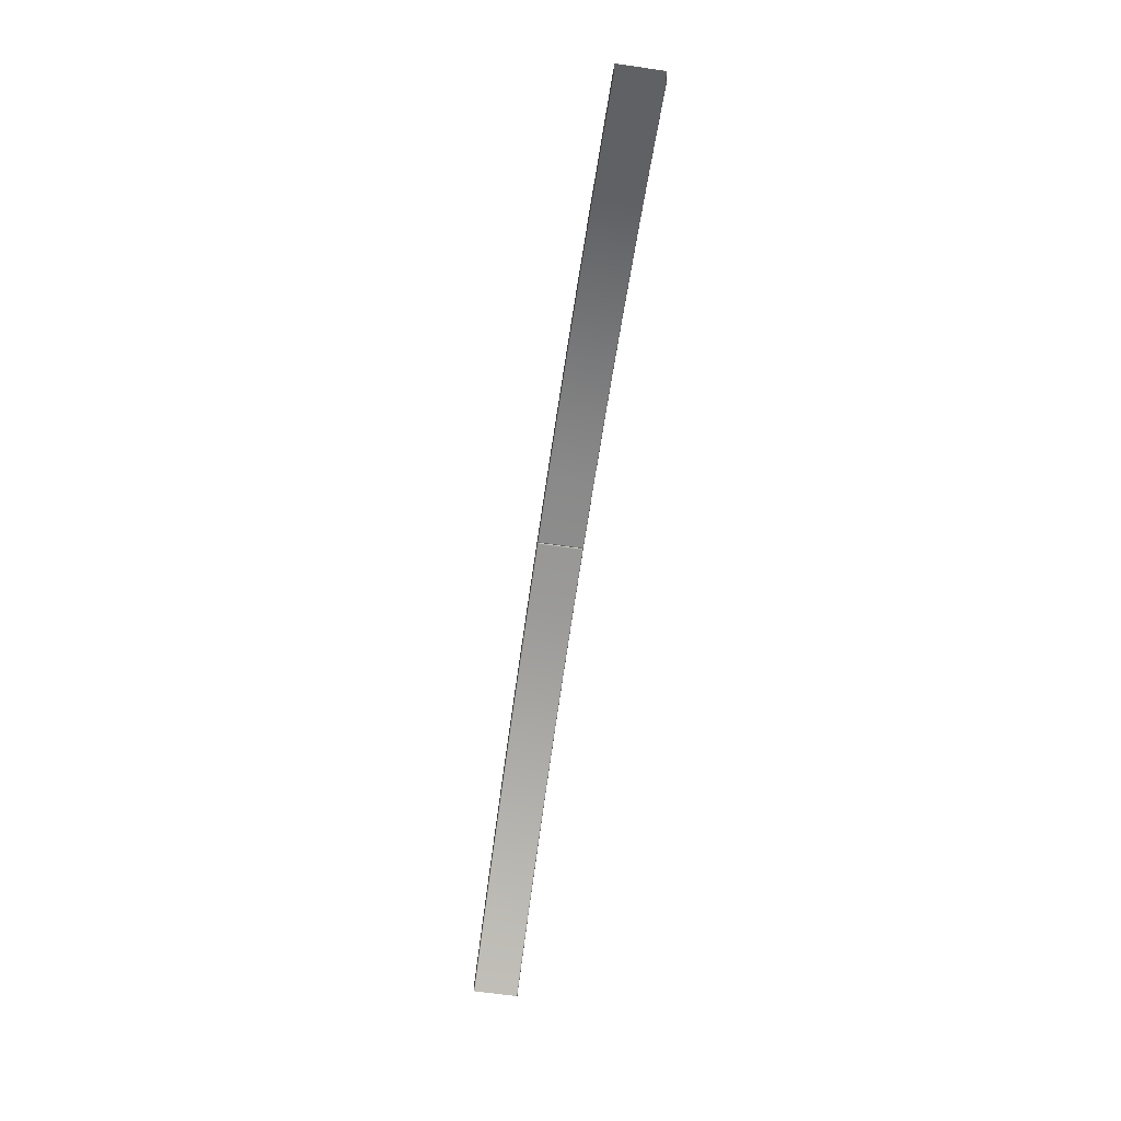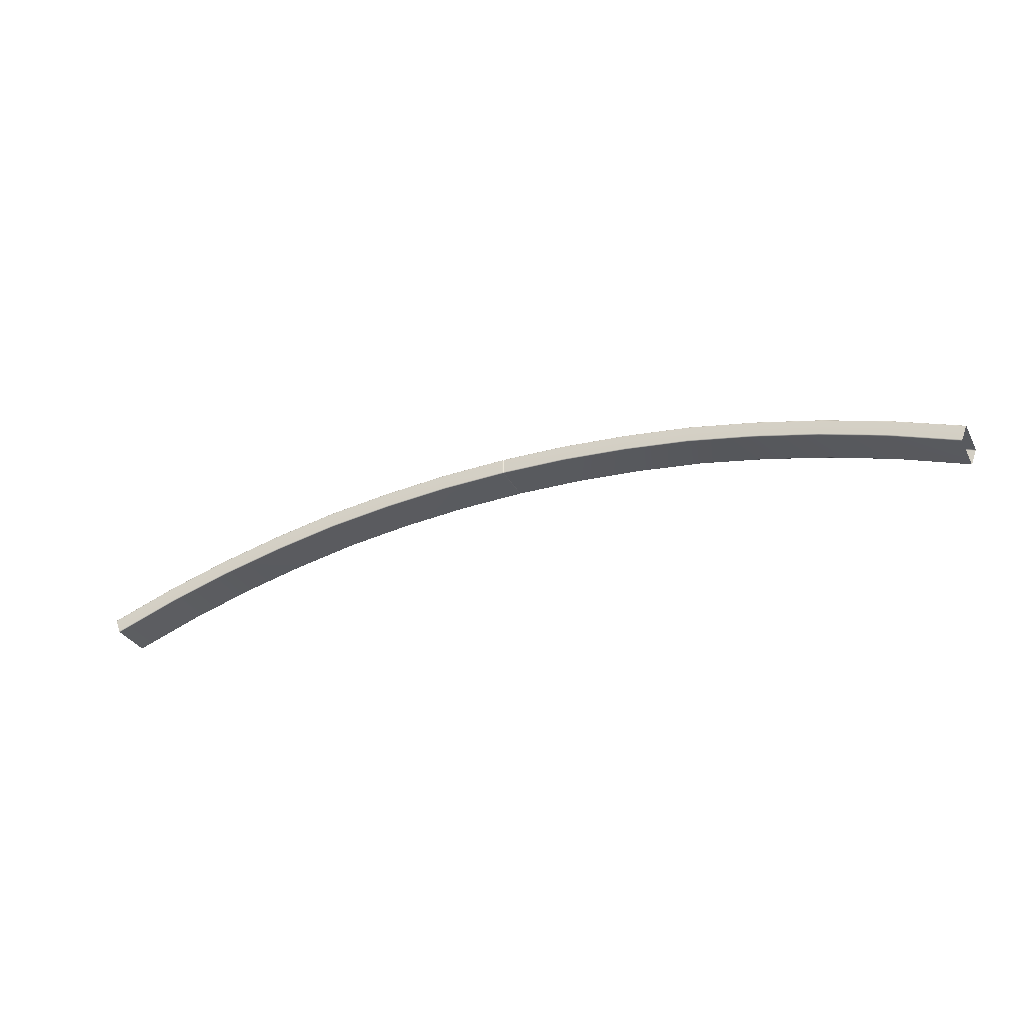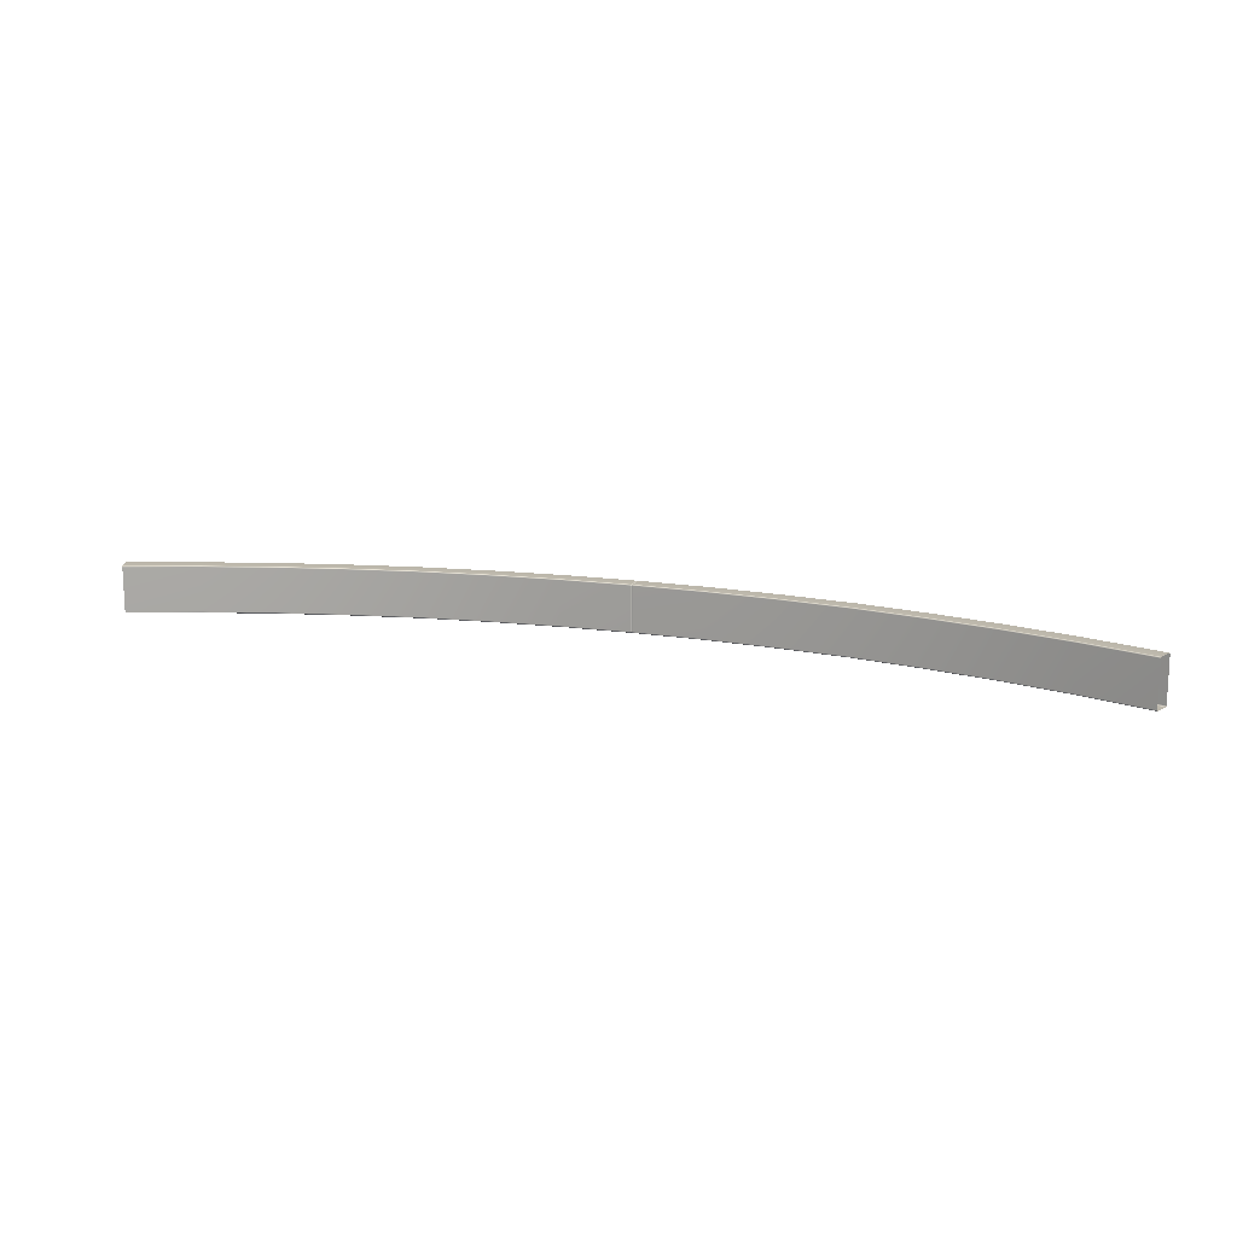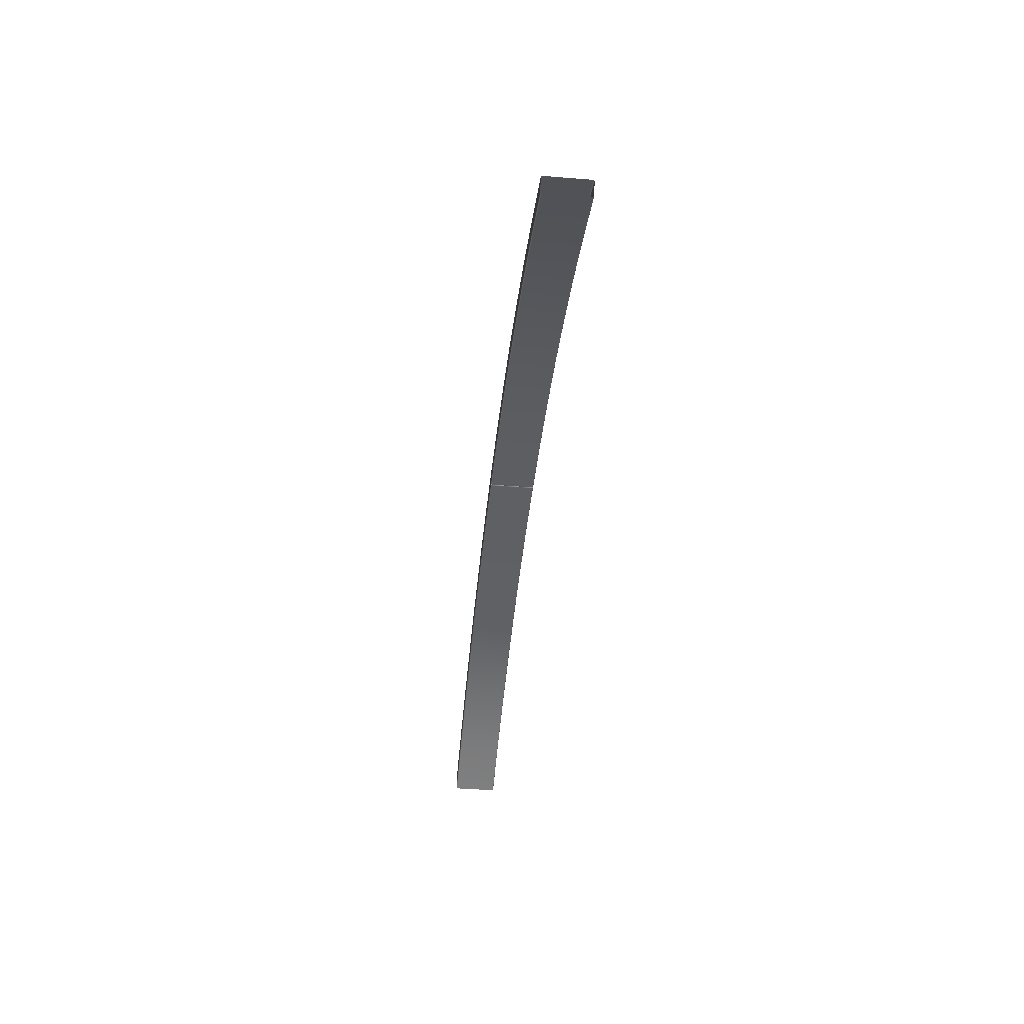
<metadata>
{"format":"obj","ext":"obj","renderer":"f3d","projection":"perspective","resolution":1024,"background":"white","views":[{"elev":-66.4,"azim":-98.2,"up":"+Z"},{"elev":-31.8,"azim":-156.1,"up":"+Z"},{"elev":14.8,"azim":-160.8,"up":"+Y"},{"elev":-40.3,"azim":84.4,"up":"+Z"}]}
</metadata>
<code>
g ENV_S06_FTL_PlasticWall_Curve_03_MO
v -14.77 3.624e-05 45.47
v -17.29 3.624e-05 44.57
v -17.3 0.01196 44.59
v -14.78 0.01196 45.49
v -12.37 3.624e-05 46.18
v -17.3 0.04179 44.61
v -12.38 0.01196 46.21
v -14.78 0.04179 45.5
v -9.945 0.01196 46.79
v -9.939 3.624e-05 46.76
v -7.486 3.624e-05 47.23
v -14.78 1.601 45.5
v -17.3 1.601 44.61
v -17.29 1.63 44.6
v -12.38 0.04179 46.22
v -14.78 1.63 45.49
v -17.28 1.642 44.57
v -12.38 1.601 46.22
v -9.948 0.04179 46.8
v -7.49 0.01196 47.26
v -5.008 0.01196 47.57
v -5.005 3.624e-05 47.54
v -2.513 3.624e-05 47.74
v -7.492 0.04179 47.27
v -2.515 0.01196 47.77
v -0.0388 3.624e-05 47.8
v -5.009 0.04179 47.58
v -7.492 1.601 47.27
v -9.948 1.601 46.8
v -12.38 1.63 46.21
v -9.945 1.63 46.79
v -14.77 1.642 45.47
v -12.37 1.642 46.18
v -12.23 1.642 45.67
v -14.6 1.642 44.97
v -17.1 1.642 44.07
v -17.09 1.63 44.05
v -14.59 1.63 44.94
v -17.09 1.601 44.04
v -9.939 1.642 46.76
v -7.49 1.63 47.26
v -14.59 1.601 44.93
v -17.09 0.04179 44.04
v -12.23 1.63 45.64
v -5.009 1.601 47.58
v -14.59 0.04179 44.93
v -17.09 0.01196 44.05
v -14.59 0.01196 44.94
v -17.1 3.624e-05 44.07
v -12.22 0.04179 45.63
v -12.22 1.601 45.63
v -9.824 1.63 46.22
v -9.822 1.601 46.2
v -9.83 1.642 46.24
v -7.403 1.642 46.71
v -7.398 1.63 46.68
v -7.486 1.642 47.23
v -5.008 1.63 47.57
v -5.005 1.642 47.54
v -2.516 1.601 47.78
v -2.515 1.63 47.77
v -2.516 0.04179 47.78
v -0.0388 1.601 47.84
v -0.0388 0.01196 47.83
v -3.624e-05 0.03185 47.81
v -3.624e-05 0.02389 47.8
v -3.624e-05 0.04477 47.82
v -0.0388 0.04179 47.84
v -3.624e-05 1.597 47.82
v -3.624e-05 1.61 47.81
v -0.0388 1.63 47.83
v -3.624e-05 1.618 47.8
v -2.513 1.642 47.74
v -0.0388 1.642 47.8
v -3.624e-05 1.618 47.28
v -0.0388 1.642 47.27
v -3.624e-05 1.61 47.26
v -2.486 1.642 47.21
v -0.0388 1.63 47.24
v -3.624e-05 1.597 47.26
v -4.949 1.642 47.02
v -4.946 1.63 46.99
v -2.484 1.63 47.18
v -0.0388 1.601 47.23
v -3.624e-05 0.04477 47.26
v -7.396 1.601 46.67
v -4.945 1.601 46.98
v -2.484 1.601 47.17
v -0.0388 0.04179 47.23
v -3.624e-05 0.03185 47.26
v -7.396 0.04179 46.67
v -4.945 0.04179 46.98
v -2.484 0.04179 47.17
v -0.0388 0.01196 47.24
v -3.624e-05 0.02389 47.28
v -2.484 0.01196 47.18
v -4.946 0.01196 46.99
v -0.0388 3.624e-05 47.27
v -3.624e-05 0.02389 47.8
v -0.0388 3.624e-05 47.8
v -2.486 3.624e-05 47.21
v -2.513 3.624e-05 47.74
v -4.949 3.624e-05 47.02
v -5.005 3.624e-05 47.54
v -7.486 3.624e-05 47.23
v -7.398 0.01196 46.68
v -7.403 3.624e-05 46.71
v -9.83 3.624e-05 46.24
v -9.939 3.624e-05 46.76
v -12.37 3.624e-05 46.18
v -9.824 0.01196 46.22
v -12.23 3.624e-05 45.67
v -9.822 0.04179 46.2
v -12.23 0.01196 45.64
v -14.6 3.624e-05 44.97
v -14.77 3.624e-05 45.47
v -17.29 3.624e-05 44.57
v 14.77 3.624e-05 45.47
v 17.29 3.624e-05 44.57
v 17.1 3.624e-05 44.07
v 14.6 3.624e-05 44.97
v 12.23 3.624e-05 45.67
v 12.37 3.624e-05 46.18
v 17.09 0.01196 44.05
v 9.939 3.624e-05 46.76
v 14.59 0.01196 44.94
v 17.09 0.04179 44.04
v 14.59 0.04179 44.93
v 12.23 0.01196 45.64
v 14.59 1.601 44.93
v 17.09 1.601 44.04
v 17.09 1.63 44.05
v 14.59 1.63 44.94
v 17.1 1.642 44.07
v 12.22 1.601 45.63
v 12.22 0.04179 45.63
v 9.824 0.01196 46.22
v 9.822 0.04179 46.2
v 9.83 3.624e-05 46.24
v 7.403 3.624e-05 46.71
v 7.486 3.624e-05 47.23
v 5.005 3.624e-05 47.54
v 7.398 0.01196 46.68
v 4.95 3.624e-05 47.02
v 2.514 3.624e-05 47.74
v 4.946 0.01196 46.99
v 2.486 3.624e-05 47.21
v 0.03873 3.624e-05 47.8
v 7.396 0.04179 46.67
v 2.484 0.01196 47.18
v 0.03873 3.624e-05 47.27
v 4.945 0.04179 46.98
v 7.396 1.601 46.67
v -3.624e-05 0.02389 47.28
v -3.624e-05 0.02389 47.8
v -3.624e-05 0.03185 47.26
v 0.03873 0.01196 47.24
v -3.624e-05 0.04477 47.26
v 2.484 0.04179 47.17
v 0.03873 0.04179 47.23
v -3.624e-05 1.597 47.26
v 0.03873 1.601 47.23
v -3.624e-05 1.61 47.26
v 2.484 1.601 47.17
v 0.03873 1.63 47.24
v -3.624e-05 1.618 47.28
v 4.945 1.601 46.98
v 2.484 1.63 47.18
v 0.03873 1.642 47.27
v -3.624e-05 1.618 47.8
v 4.946 1.63 46.99
v 2.486 1.642 47.21
v 0.03873 1.642 47.8
v -3.624e-05 1.61 47.81
v 7.398 1.63 46.68
v 4.95 1.642 47.02
v 2.514 1.642 47.74
v 0.03873 1.63 47.83
v -3.624e-05 1.597 47.82
v 7.403 1.642 46.71
v 5.005 1.642 47.54
v 2.515 1.63 47.77
v 0.03873 1.601 47.84
v -3.624e-05 0.04477 47.82
v 7.486 1.642 47.23
v 9.83 1.642 46.24
v 5.008 1.63 47.57
v 2.516 1.601 47.78
v 0.03873 0.04179 47.84
v -3.624e-05 0.03185 47.81
v 9.824 1.63 46.22
v 7.49 1.63 47.26
v 5.009 1.601 47.58
v 2.516 0.04179 47.78
v 0.03873 0.01196 47.83
v -3.624e-05 0.02389 47.8
v 0.03873 3.624e-05 47.8
v 2.514 3.624e-05 47.74
v 2.515 0.01196 47.77
v 5.005 3.624e-05 47.54
v 5.008 0.01196 47.57
v 7.486 3.624e-05 47.23
v 5.009 0.04179 47.58
v 7.49 0.01196 47.26
v 9.939 3.624e-05 46.76
v 7.492 0.04179 47.27
v 9.946 0.01196 46.79
v 12.37 3.624e-05 46.18
v 12.38 0.01196 46.21
v 14.77 3.624e-05 45.47
v 7.492 1.601 47.27
v 9.948 0.04179 46.8
v 9.948 1.601 46.8
v 14.77 0.01196 45.49
v 17.29 3.624e-05 44.57
v 17.3 0.01196 44.59
v 12.38 0.04179 46.22
v 14.78 0.04179 45.5
v 17.3 0.04179 44.61
v 14.78 1.601 45.5
v 17.3 1.601 44.61
v 9.946 1.63 46.79
v 12.38 1.601 46.22
v 14.77 1.63 45.49
v 17.29 1.63 44.6
v 12.38 1.63 46.21
v 9.939 1.642 46.76
v 12.37 1.642 46.18
v 14.77 1.642 45.47
v 17.28 1.642 44.57
v 14.6 1.642 44.97
v 12.23 1.642 45.67
v 12.23 1.63 45.64
v 9.822 1.601 46.2
g ENV_S06_FTL_PlasticWall_Curve_03_MO_0
f 3 2 1
f 4 3 1
f 4 1 5
f 6 3 4
f 7 4 5
f 8 6 4
f 4 7 8
f 7 5 9
f 5 10 9
f 9 10 11
f 6 8 12
f 13 6 12
f 14 13 12
f 7 15 8
f 7 9 15
f 16 14 12
f 17 14 16
f 18 12 8
f 15 18 8
f 16 12 18
f 9 19 15
f 15 19 18
f 20 9 11
f 9 20 19
f 20 11 21
f 11 22 21
f 21 22 23
f 20 24 19
f 20 21 24
f 25 21 23
f 25 23 26
f 21 27 24
f 27 21 25
f 24 28 19
f 24 27 28
f 19 29 18
f 28 29 19
f 30 16 18
f 30 18 29
f 31 29 28
f 31 30 29
f 32 16 30
f 32 17 16
f 33 30 31
f 33 32 30
f 33 34 32
f 32 35 17
f 34 35 32
f 35 36 17
f 37 36 35
f 38 37 35
f 38 35 34
f 39 37 38
f 40 33 31
f 33 40 34
f 41 31 28
f 40 31 41
f 42 39 38
f 43 39 42
f 44 38 34
f 38 44 42
f 41 28 45
f 27 45 28
f 46 43 42
f 47 43 46
f 48 47 46
f 49 47 48
f 50 46 42
f 48 46 50
f 44 51 42
f 51 50 42
f 44 34 52
f 44 52 51
f 51 53 50
f 52 53 51
f 34 54 52
f 52 54 55
f 40 54 34
f 55 54 40
f 52 56 53
f 56 52 55
f 57 55 40
f 57 40 41
f 57 41 58
f 58 41 45
f 57 59 55
f 59 57 58
f 58 45 60
f 60 45 27
f 59 58 61
f 61 58 60
f 62 60 27
f 62 27 25
f 61 60 63
f 63 60 62
f 62 25 64
f 64 25 26
f 65 64 26
f 66 65 26
f 65 67 64
f 68 62 64
f 67 68 64
f 68 63 62
f 67 69 68
f 69 63 68
f 69 70 63
f 70 71 63
f 71 61 63
f 70 72 71
f 73 61 71
f 73 59 61
f 72 74 71
f 74 73 71
f 74 72 75
f 76 74 75
f 73 74 76
f 75 77 76
f 59 73 78
f 78 73 76
f 77 79 76
f 77 80 79
f 81 59 78
f 59 81 55
f 55 81 82
f 82 81 78
f 56 55 82
f 83 78 76
f 79 83 76
f 83 82 78
f 80 84 79
f 84 80 85
f 56 82 86
f 56 86 53
f 87 82 83
f 82 87 86
f 88 83 79
f 84 88 79
f 88 87 83
f 89 84 85
f 85 90 89
f 86 91 53
f 86 87 91
f 87 88 92
f 87 92 91
f 88 84 93
f 84 89 93
f 88 93 92
f 90 94 89
f 90 95 94
f 96 93 89
f 94 96 89
f 97 92 93
f 96 97 93
f 95 98 94
f 95 99 98
f 99 100 98
f 98 101 94
f 98 100 101
f 101 96 94
f 100 102 101
f 101 103 96
f 101 102 103
f 103 97 96
f 102 104 103
f 103 104 105
f 97 106 92
f 106 91 92
f 103 107 97
f 107 103 105
f 107 106 97
f 107 105 108
f 107 108 106
f 105 109 108
f 108 109 110
f 106 111 91
f 108 111 106
f 112 108 110
f 108 112 111
f 111 113 91
f 91 113 53
f 53 113 50
f 111 114 113
f 114 50 113
f 112 114 111
f 114 48 50
f 112 110 115
f 112 115 114
f 115 48 114
f 110 116 115
f 115 49 48
f 49 115 116
f 117 49 116
f 120 119 118
f 121 120 118
f 122 121 118
f 123 122 118
f 124 120 121
f 123 125 122
f 126 124 121
f 126 121 122
f 127 124 126
f 128 127 126
f 129 126 122
f 126 129 128
f 127 128 130
f 131 127 130
f 132 131 130
f 133 132 130
f 134 132 133
f 135 130 128
f 133 130 135
f 129 136 128
f 136 135 128
f 129 122 137
f 129 137 136
f 136 138 135
f 137 138 136
f 122 139 137
f 137 139 140
f 125 139 122
f 140 139 125
f 141 140 125
f 141 142 140
f 137 143 138
f 143 137 140
f 142 144 140
f 142 145 144
f 143 140 146
f 140 144 146
f 145 147 144
f 146 144 147
f 145 148 147
f 143 149 138
f 143 146 149
f 150 146 147
f 148 151 147
f 147 151 150
f 146 152 149
f 152 146 150
f 149 153 138
f 149 152 153
f 151 148 154
f 148 155 154
f 151 154 156
f 157 151 156
f 151 157 150
f 157 156 158
f 150 157 159
f 159 152 150
f 160 157 158
f 157 160 159
f 158 161 160
f 161 162 160
f 160 162 159
f 162 161 163
f 159 164 152
f 162 164 159
f 165 162 163
f 165 163 166
f 164 167 152
f 152 167 153
f 164 162 168
f 162 165 168
f 169 165 166
f 166 170 169
f 171 167 164
f 168 171 164
f 168 165 172
f 165 169 172
f 170 173 169
f 173 170 174
f 175 153 167
f 171 175 167
f 176 171 168
f 172 176 168
f 177 172 169
f 173 177 169
f 178 173 174
f 178 174 179
f 180 175 171
f 176 180 171
f 181 176 172
f 177 181 172
f 177 173 182
f 173 178 182
f 183 178 179
f 183 179 184
f 180 176 185
f 176 181 185
f 180 186 175
f 180 185 186
f 187 181 177
f 182 187 177
f 182 178 188
f 178 183 188
f 189 183 184
f 189 184 190
f 186 191 175
f 175 191 153
f 192 185 181
f 187 192 181
f 193 187 182
f 188 193 182
f 188 183 194
f 183 189 194
f 195 189 190
f 195 190 196
f 197 195 196
f 195 197 198
f 189 195 199
f 199 195 198
f 194 189 199
f 198 200 199
f 200 201 199
f 199 201 194
f 200 202 201
f 188 194 203
f 201 203 194
f 193 188 203
f 202 204 201
f 201 204 203
f 202 205 204
f 193 203 206
f 204 206 203
f 205 207 204
f 204 207 206
f 205 208 207
f 208 209 207
f 208 210 209
f 211 193 206
f 193 211 187
f 211 192 187
f 207 212 206
f 207 209 212
f 211 206 213
f 211 213 192
f 206 212 213
f 210 214 209
f 210 215 214
f 215 216 214
f 209 217 212
f 209 214 217
f 213 212 217
f 214 216 218
f 214 218 217
f 216 219 218
f 218 219 220
f 217 218 220
f 219 221 220
f 213 222 192
f 192 222 185
f 223 213 217
f 223 217 220
f 213 223 222
f 220 221 224
f 221 225 224
f 223 220 226
f 223 226 222
f 220 224 226
f 222 227 185
f 222 226 227
f 185 227 186
f 226 228 227
f 226 224 228
f 186 227 228
f 224 225 229
f 224 229 228
f 225 230 229
f 230 134 229
f 134 231 229
f 228 229 231
f 231 134 133
f 232 186 228
f 232 228 231
f 186 232 191
f 231 133 233
f 232 231 233
f 232 233 191
f 233 133 135
f 191 233 234
f 233 135 234
f 191 234 153
f 138 234 135
f 153 234 138

</code>
